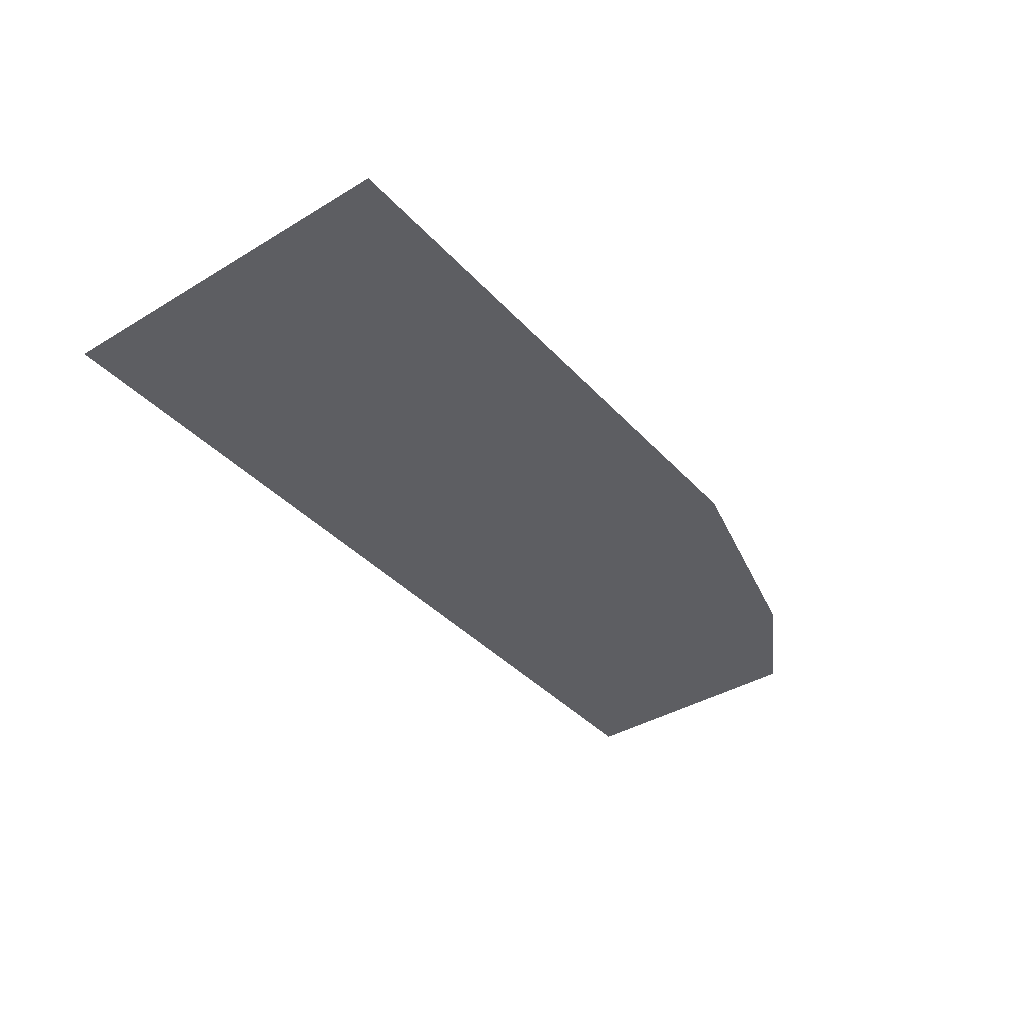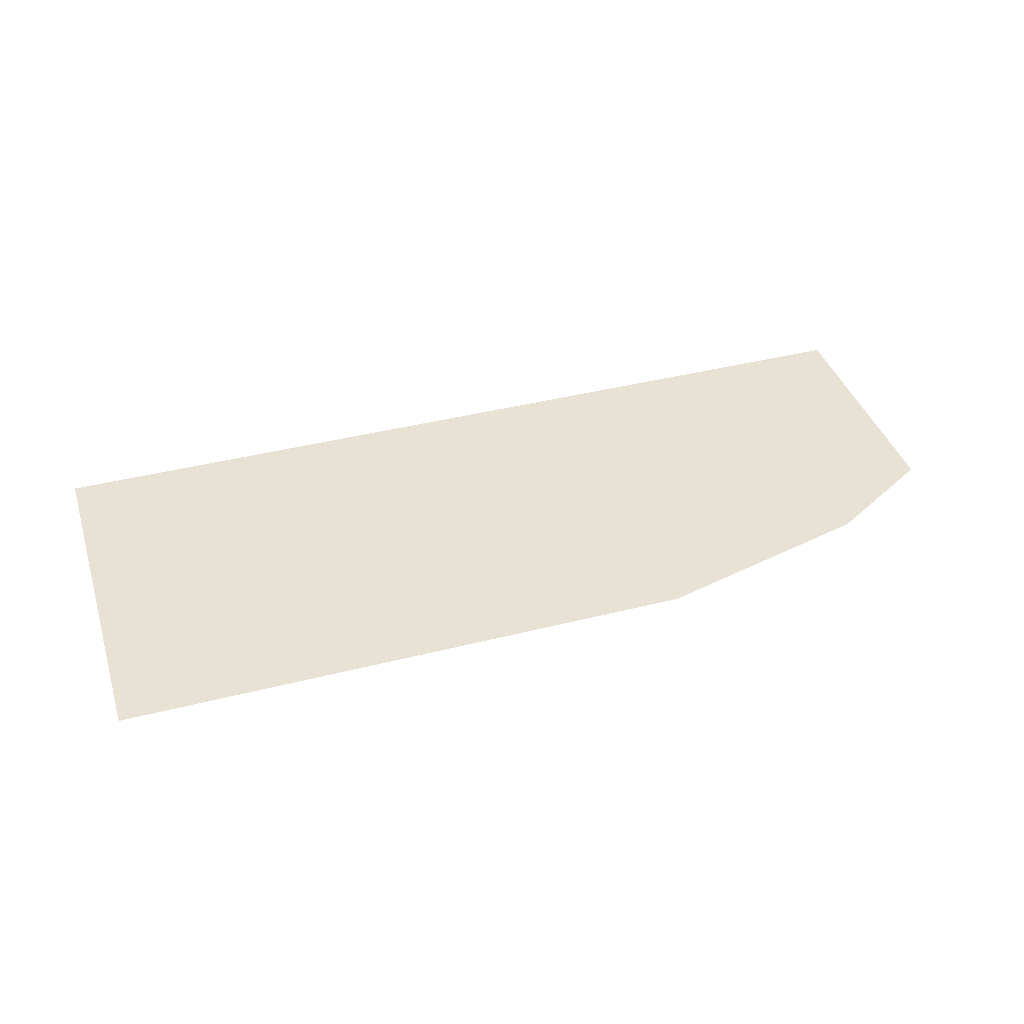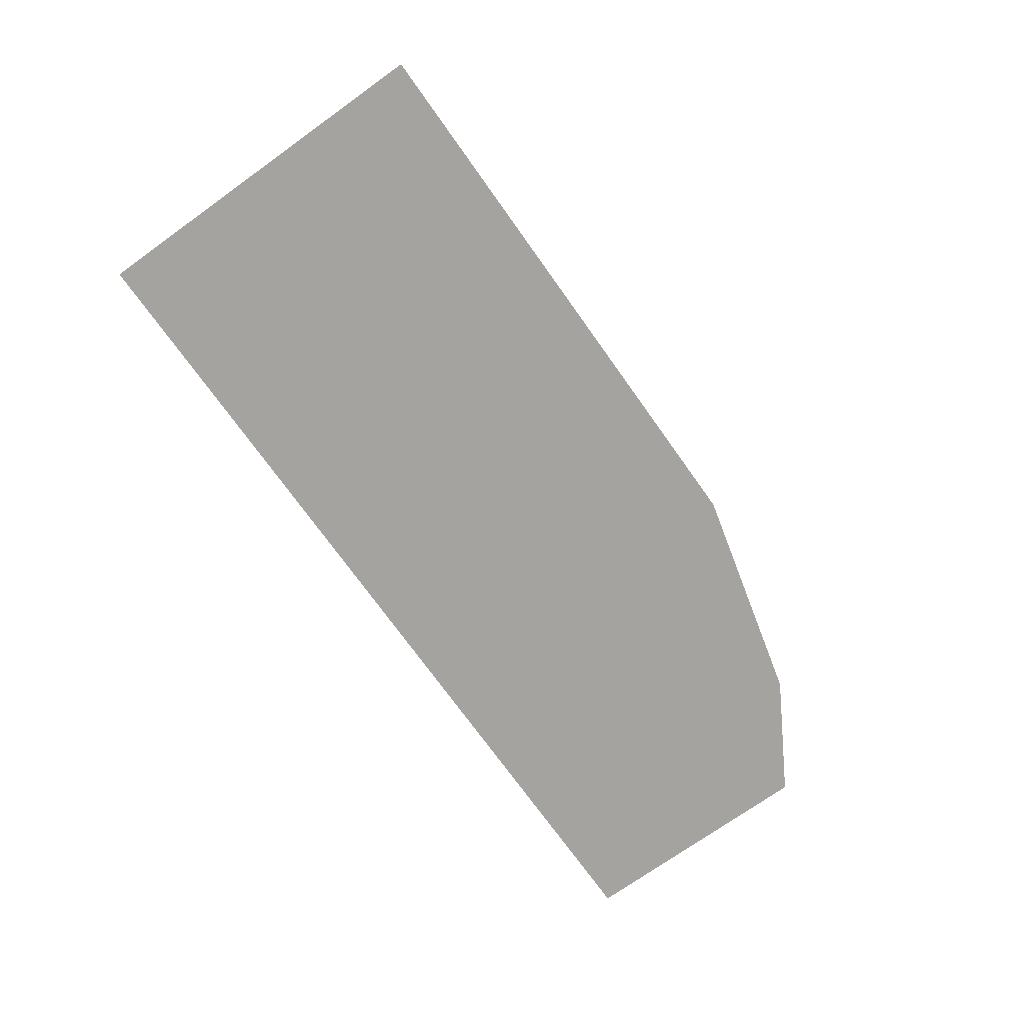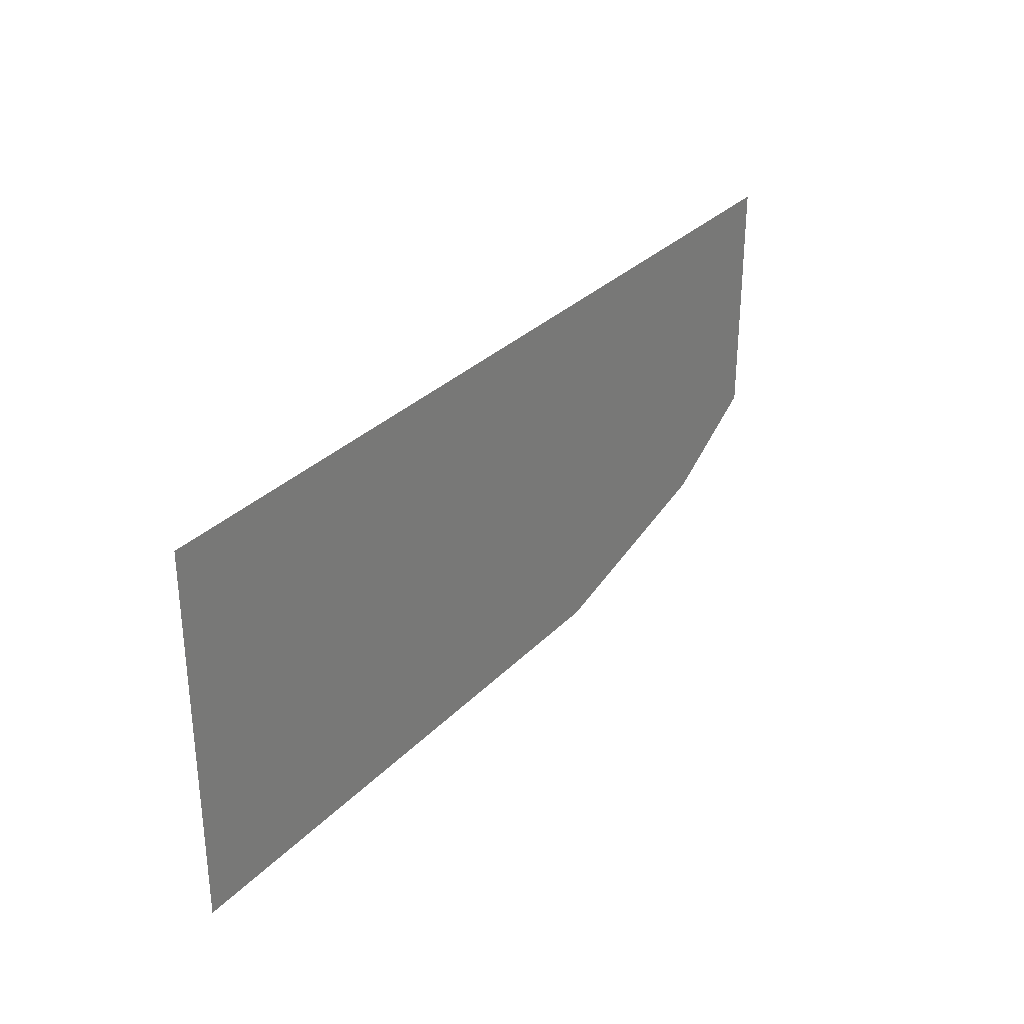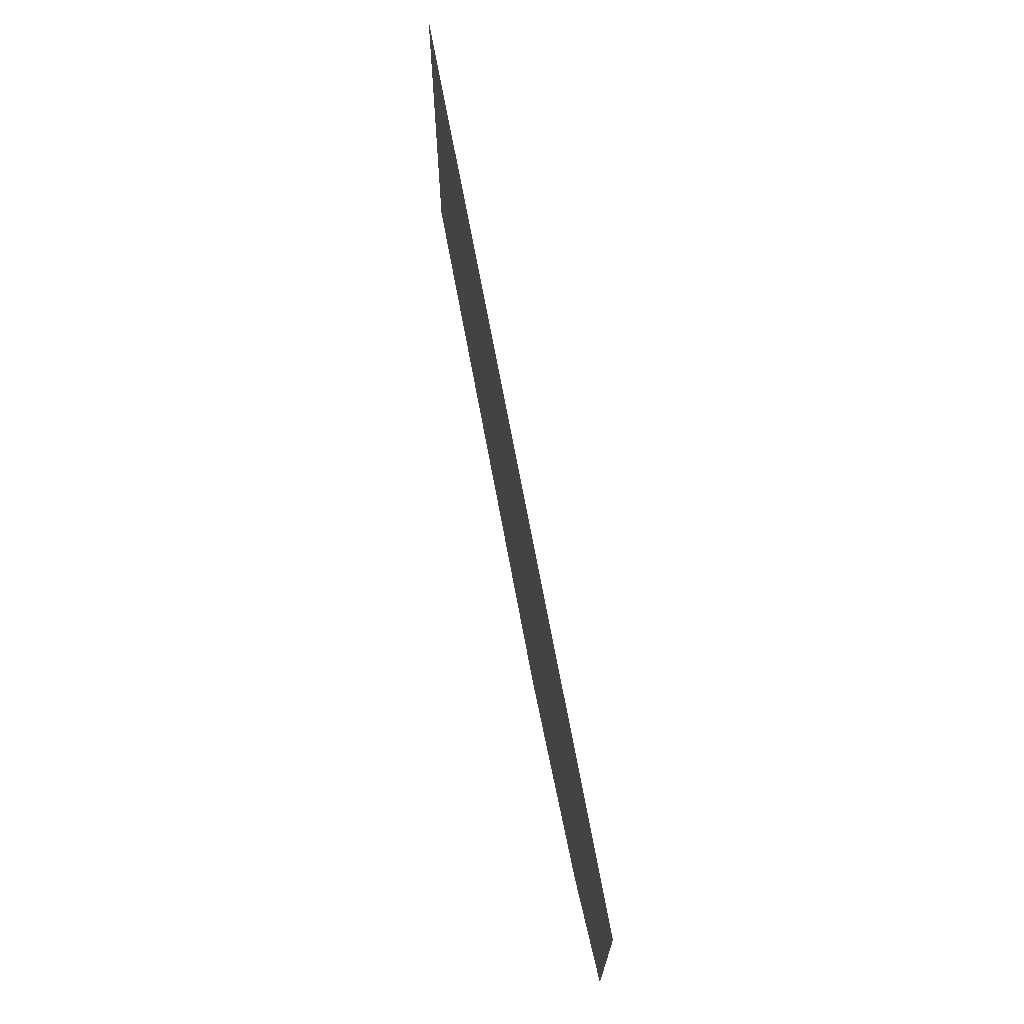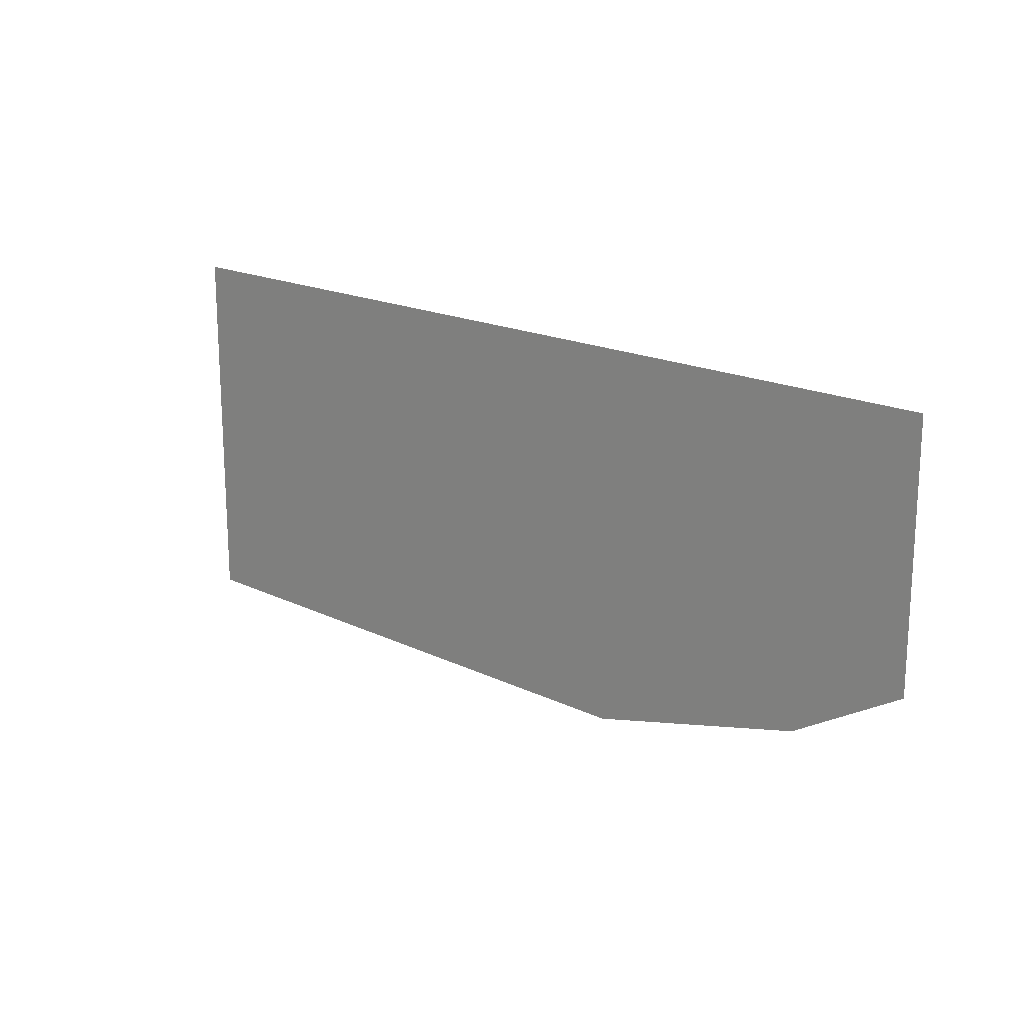
<metadata>
{"format":"obj","ext":"obj","renderer":"f3d","projection":"perspective","resolution":1024,"background":"white","views":[{"elev":-38.6,"azim":127.2,"up":"+Y"},{"elev":40.0,"azim":162.6,"up":"+Y"},{"elev":-73.0,"azim":125.5,"up":"+Y"},{"elev":30.6,"azim":125.0,"up":"+Z"},{"elev":68.5,"azim":-100.4,"up":"+Z"},{"elev":18.1,"azim":-136.7,"up":"+Z"}]}
</metadata>
<code>
g groundTopGlassTop_AAY_geo
v -18.65 0.05507 -8.988
v -16.75 0.05507 -8.988
v -16.75 0.05507 -7.765
v -19.75 0.05507 -7.765
v -19.75 0.05507 -8.587
v -19.38 0.05507 -8.802
g groundTopGlassTop_AAY_geo_0
f 3 2 1
f 4 3 1
f 5 4 1
f 6 5 1

</code>
